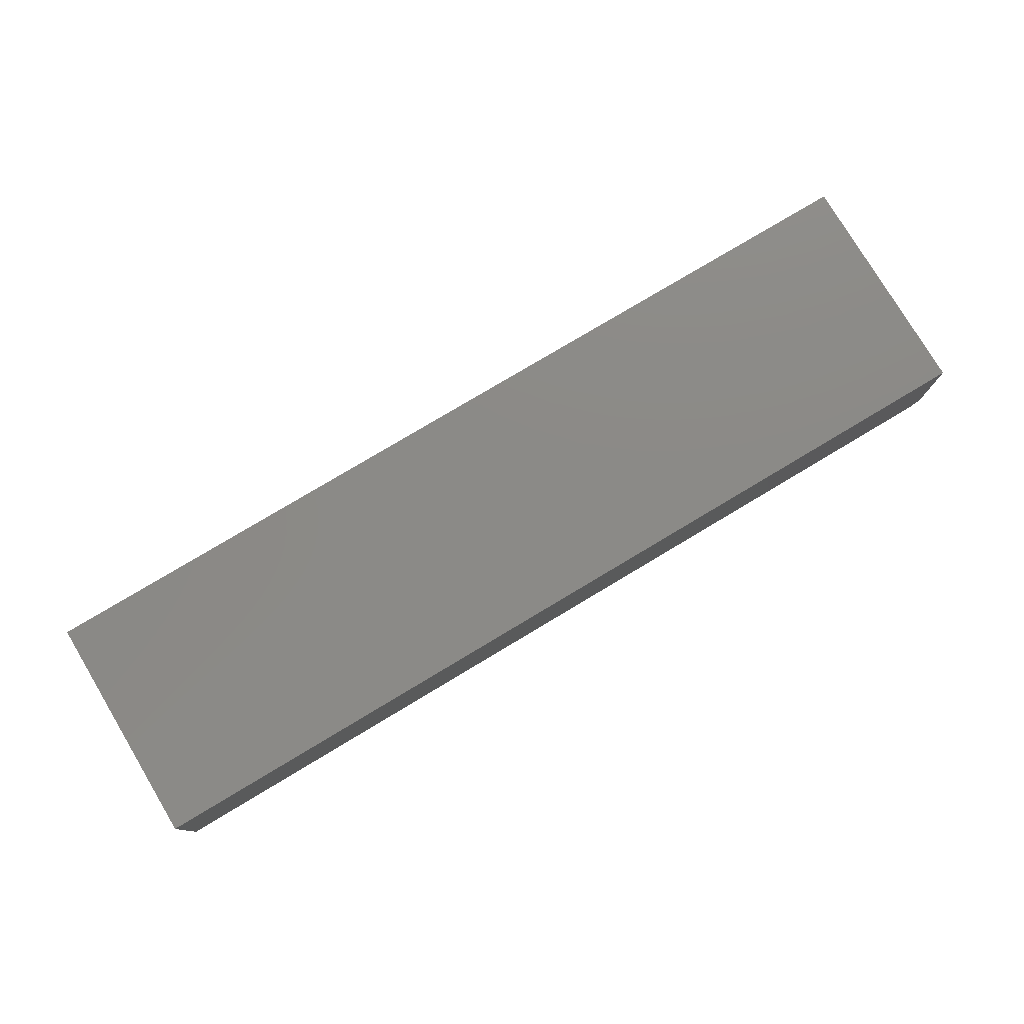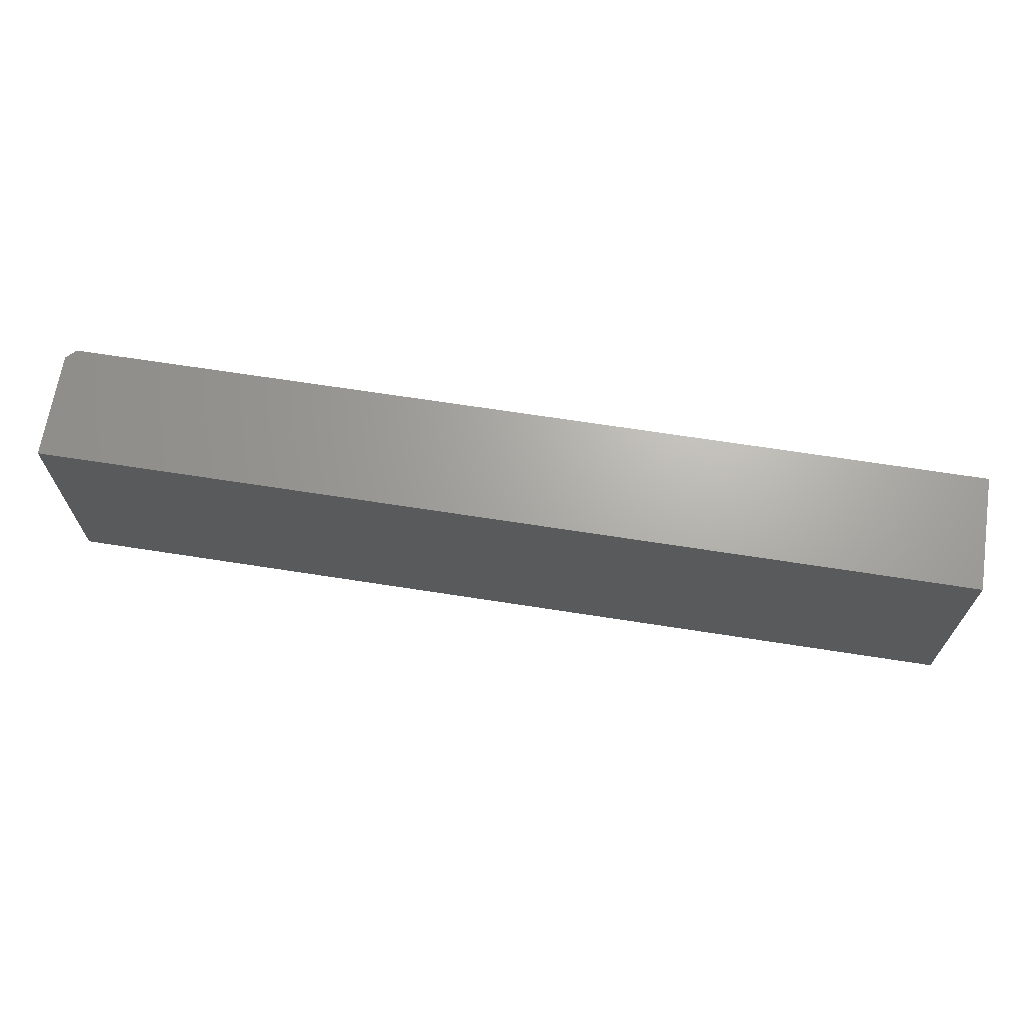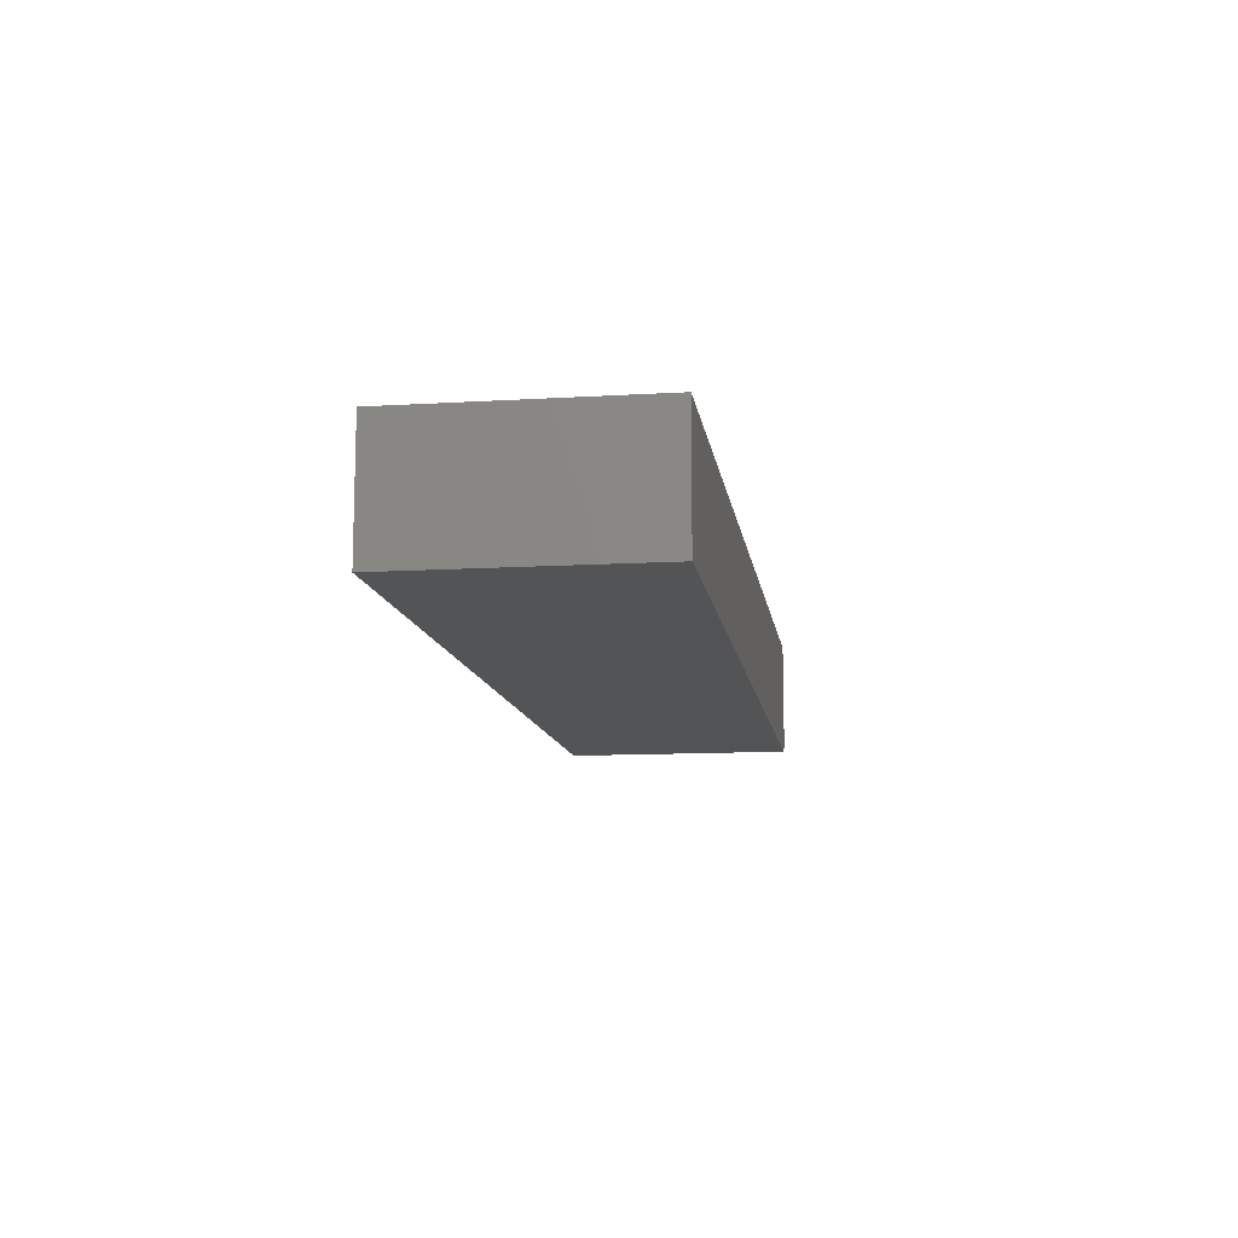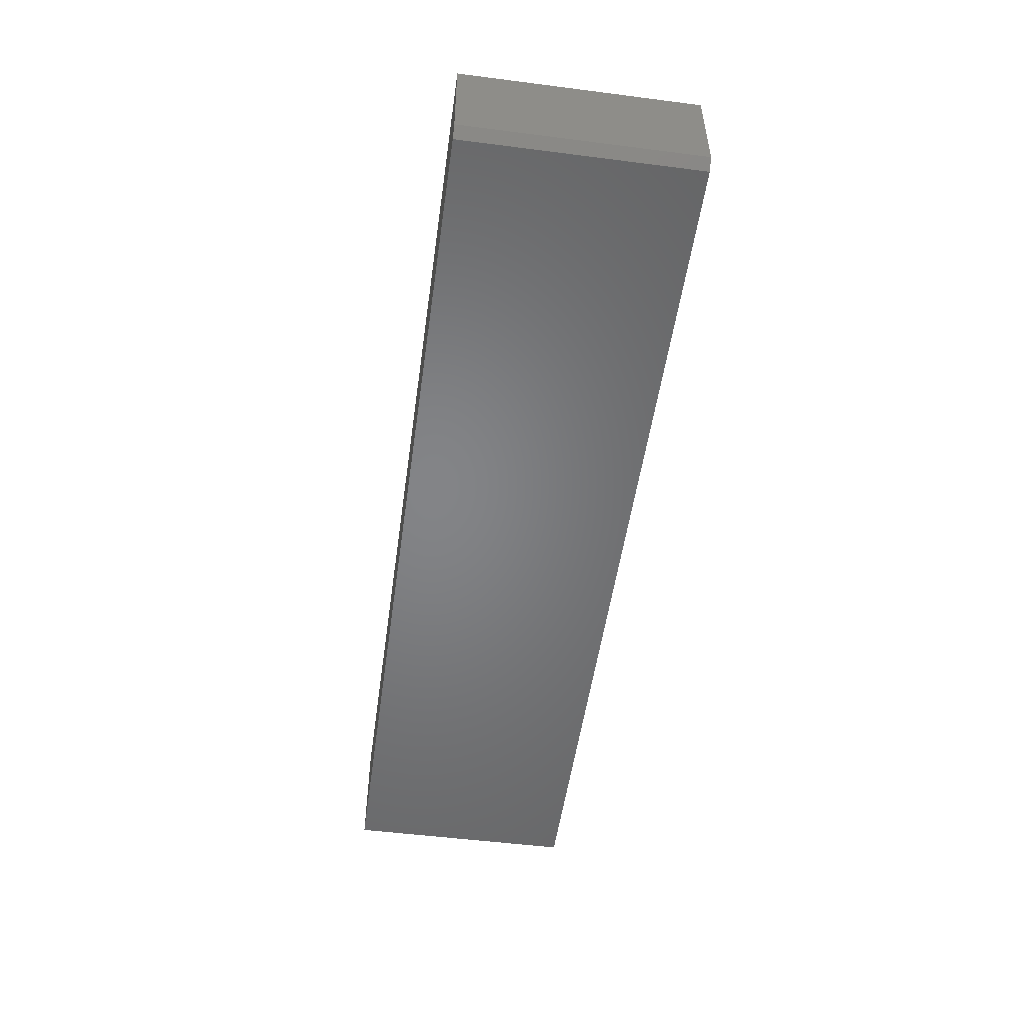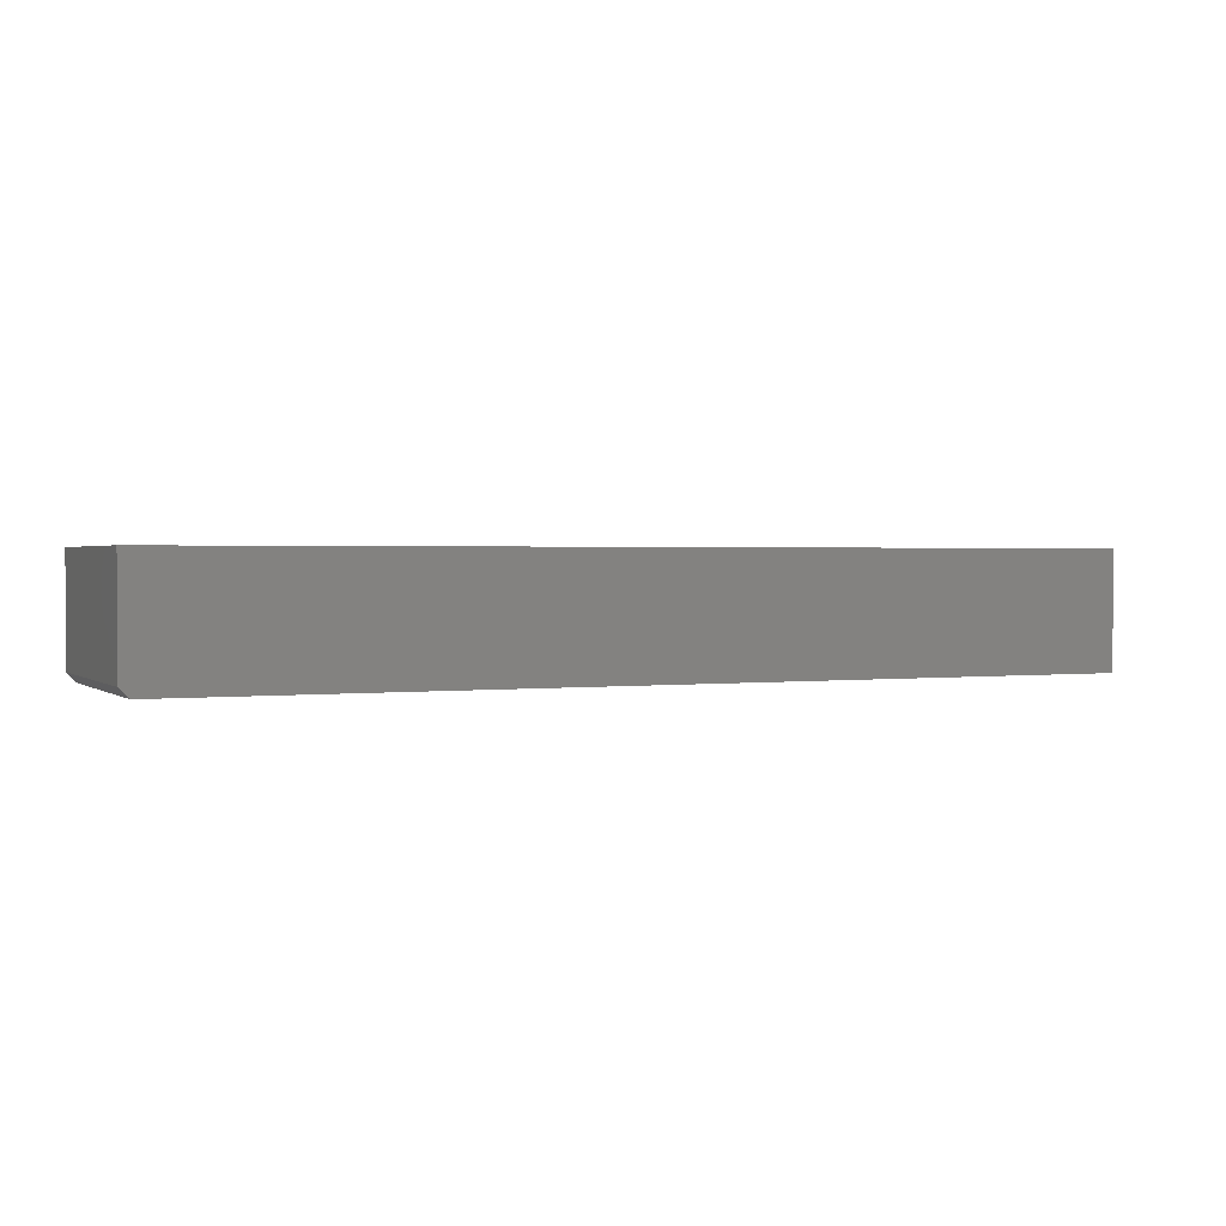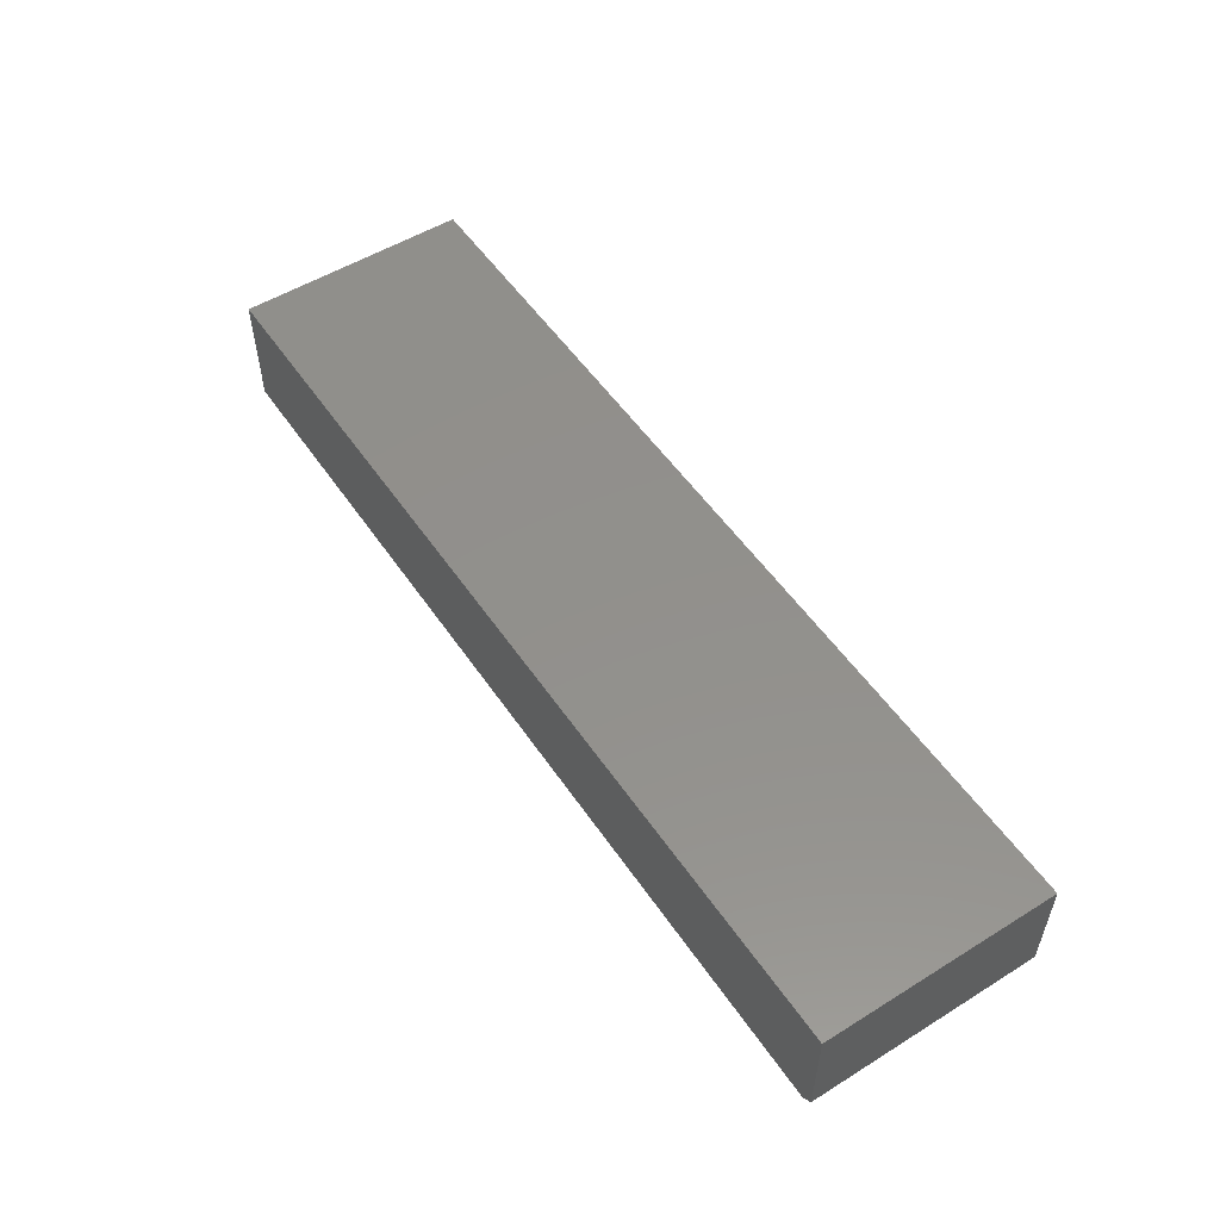
<metadata>
{"format":"stl","ext":"stl","renderer":"f3d","projection":"perspective","resolution":1024,"background":"white","views":[{"elev":78.1,"azim":149.1,"up":"+Z"},{"elev":67.1,"azim":8.9,"up":"+Y"},{"elev":-11.6,"azim":98.2,"up":"+Z"},{"elev":-51.8,"azim":-97.9,"up":"+Z"},{"elev":1.4,"azim":-24.2,"up":"+Z"},{"elev":53.2,"azim":-123.5,"up":"+Z"}]}
</metadata>
<code>
# stl→obj: 10 verts, 16 faces
v 0.75 -0.375 0.09572
v -0.75 -0.375 0.09572
v 0.75 -0.375 -0.09375
v -0.75 -0.375 -0.07812
v -0.7344 -0.375 -0.09375
v -0.7344 1.735e-18 -0.09375
v -0.75 8.674e-19 -0.07812
v 0.75 1.665e-16 -0.09375
v -0.75 1.052e-17 0.09572
v 0.75 1.771e-16 0.09572
f 1 2 3
f 3 2 4
f 3 4 5
f 6 7 8
f 8 7 9
f 8 9 10
f 9 7 2
f 2 7 4
f 5 6 3
f 3 6 8
f 7 6 4
f 4 6 5
f 1 10 2
f 2 10 9
f 8 10 3
f 3 10 1

</code>
